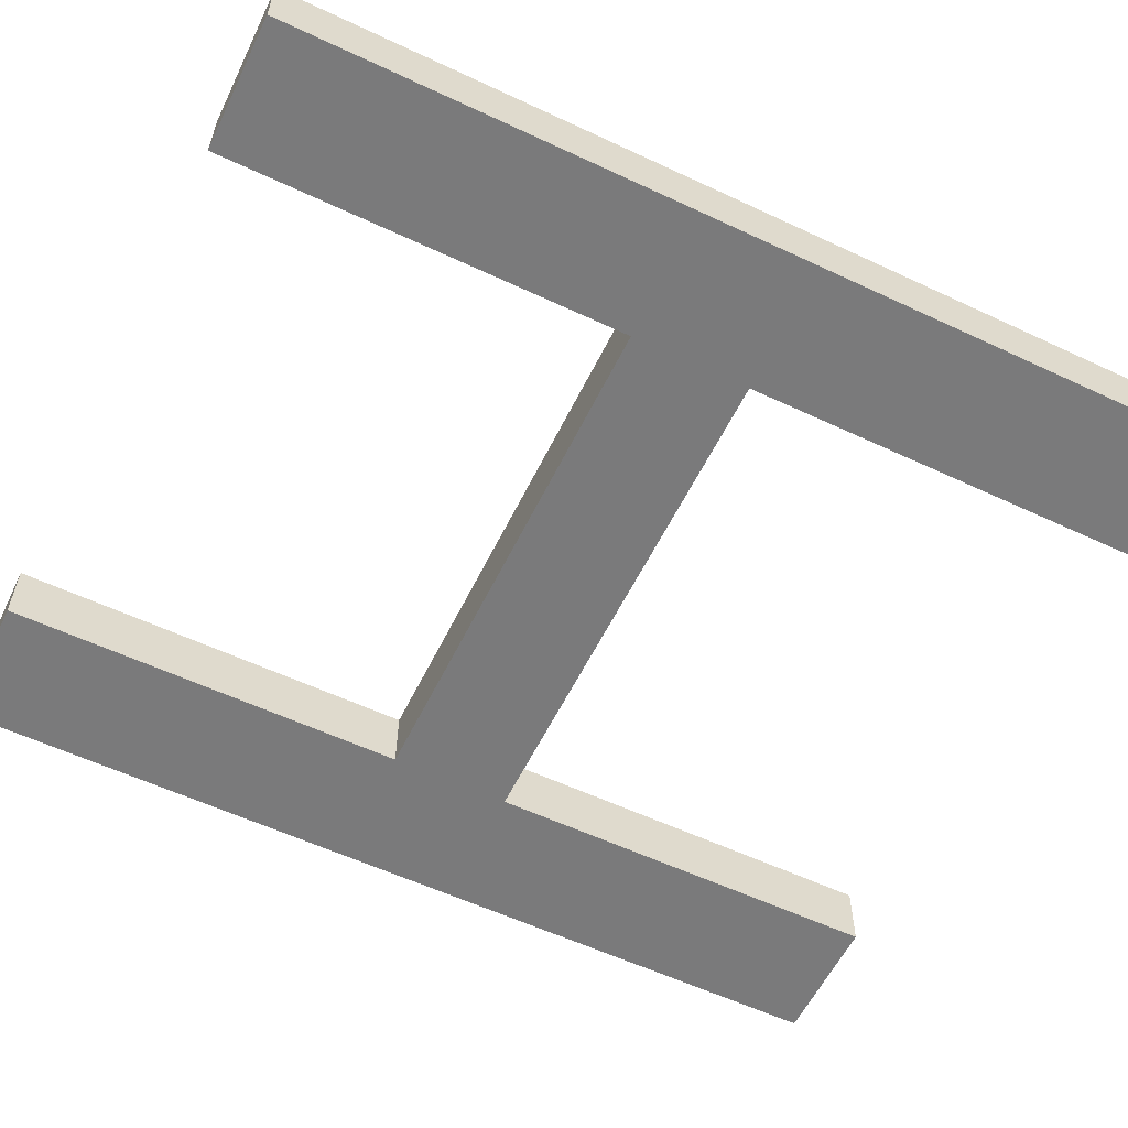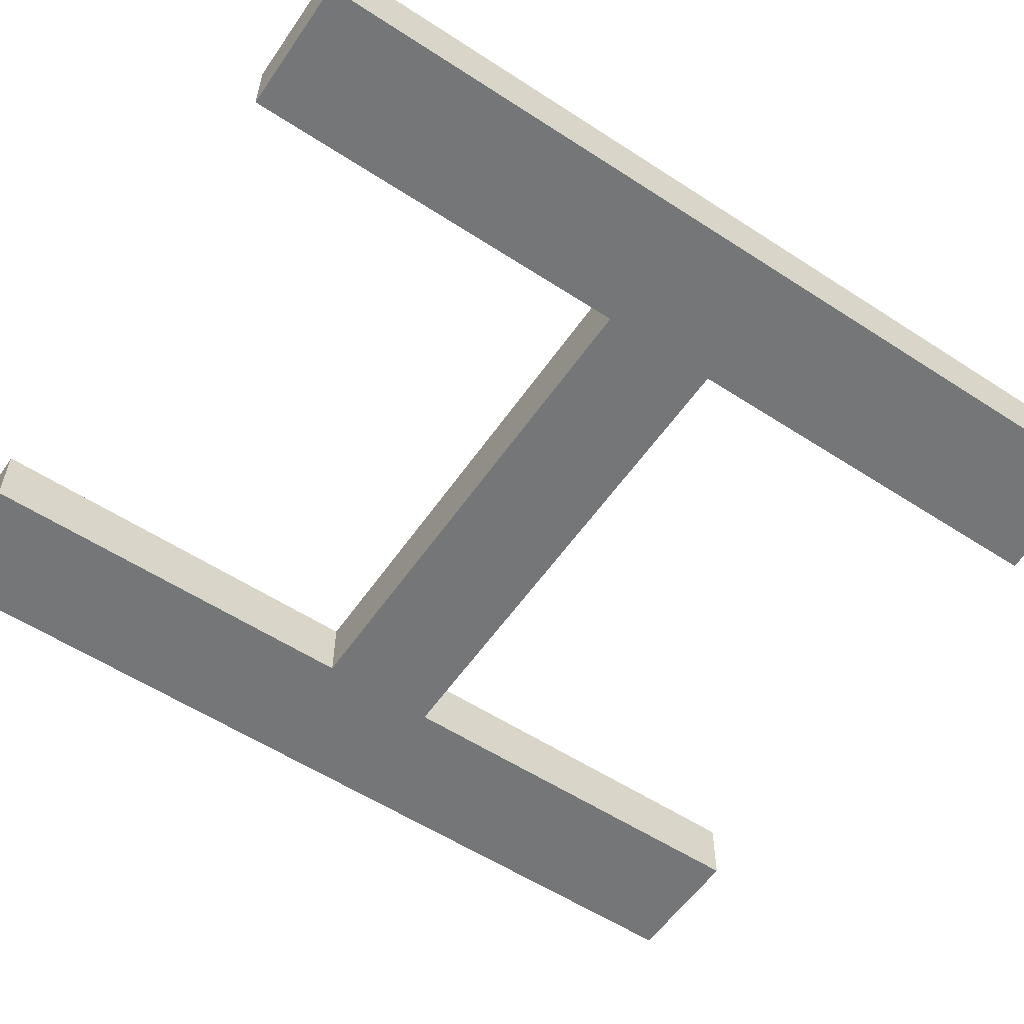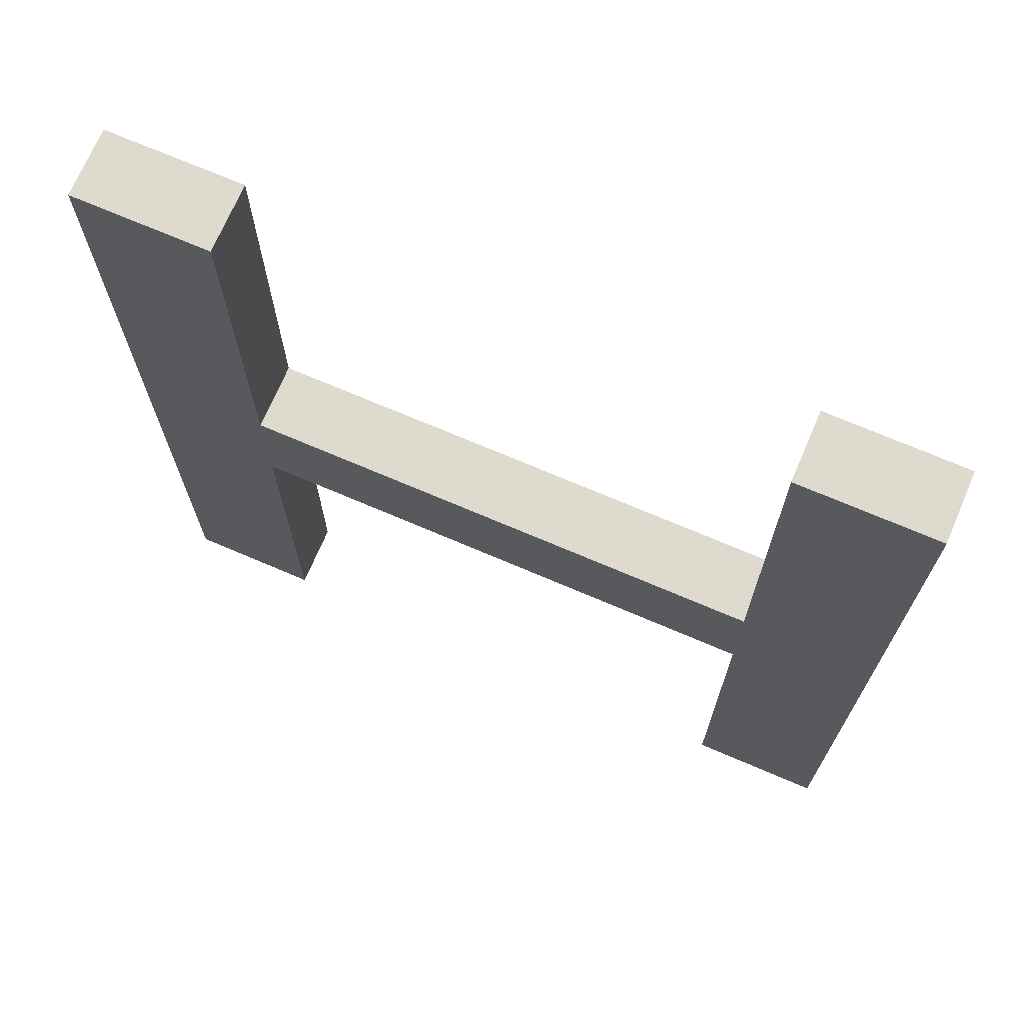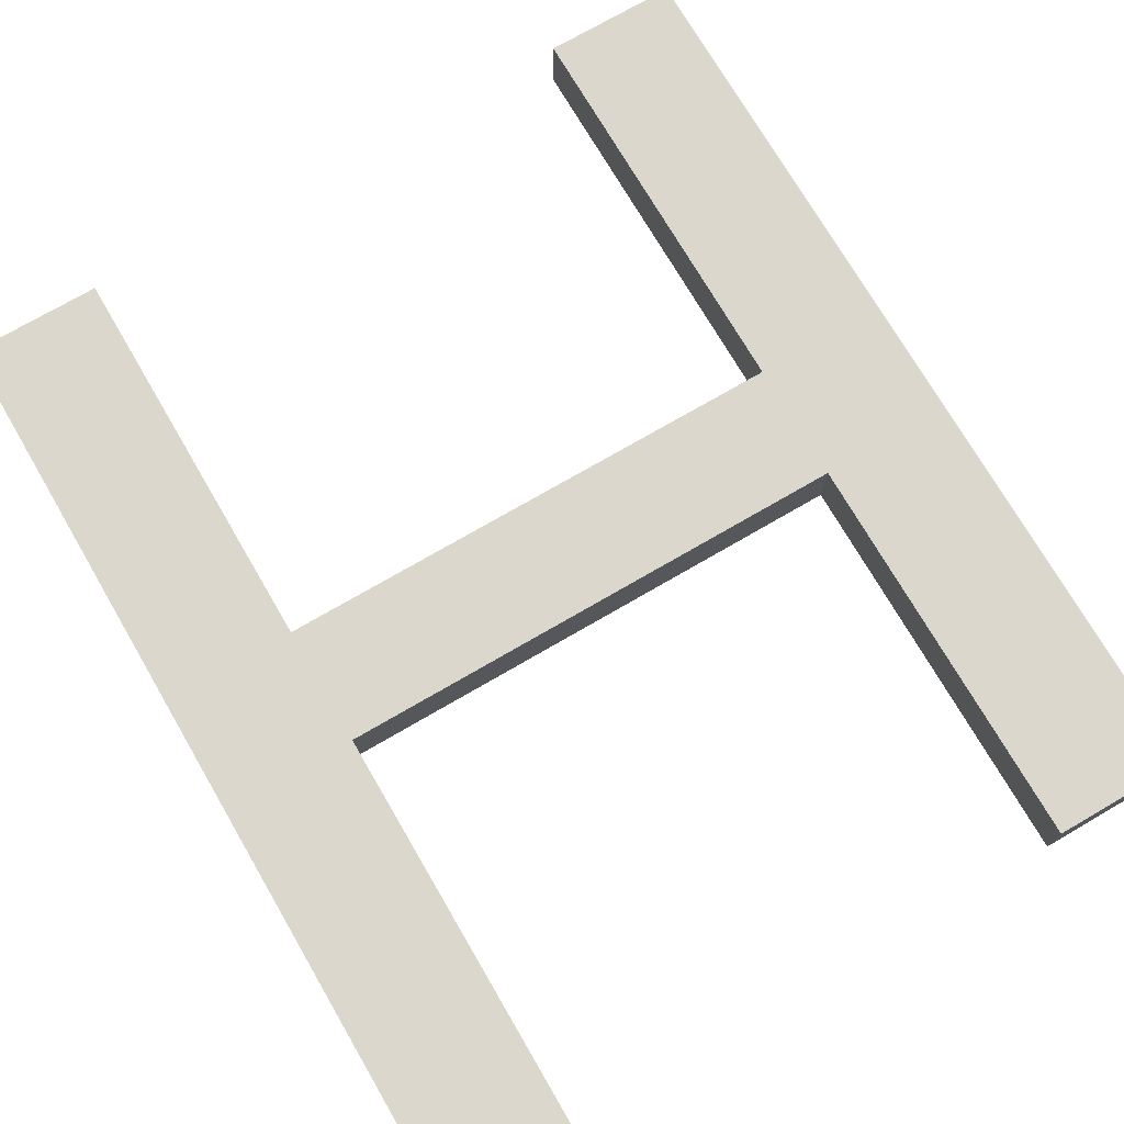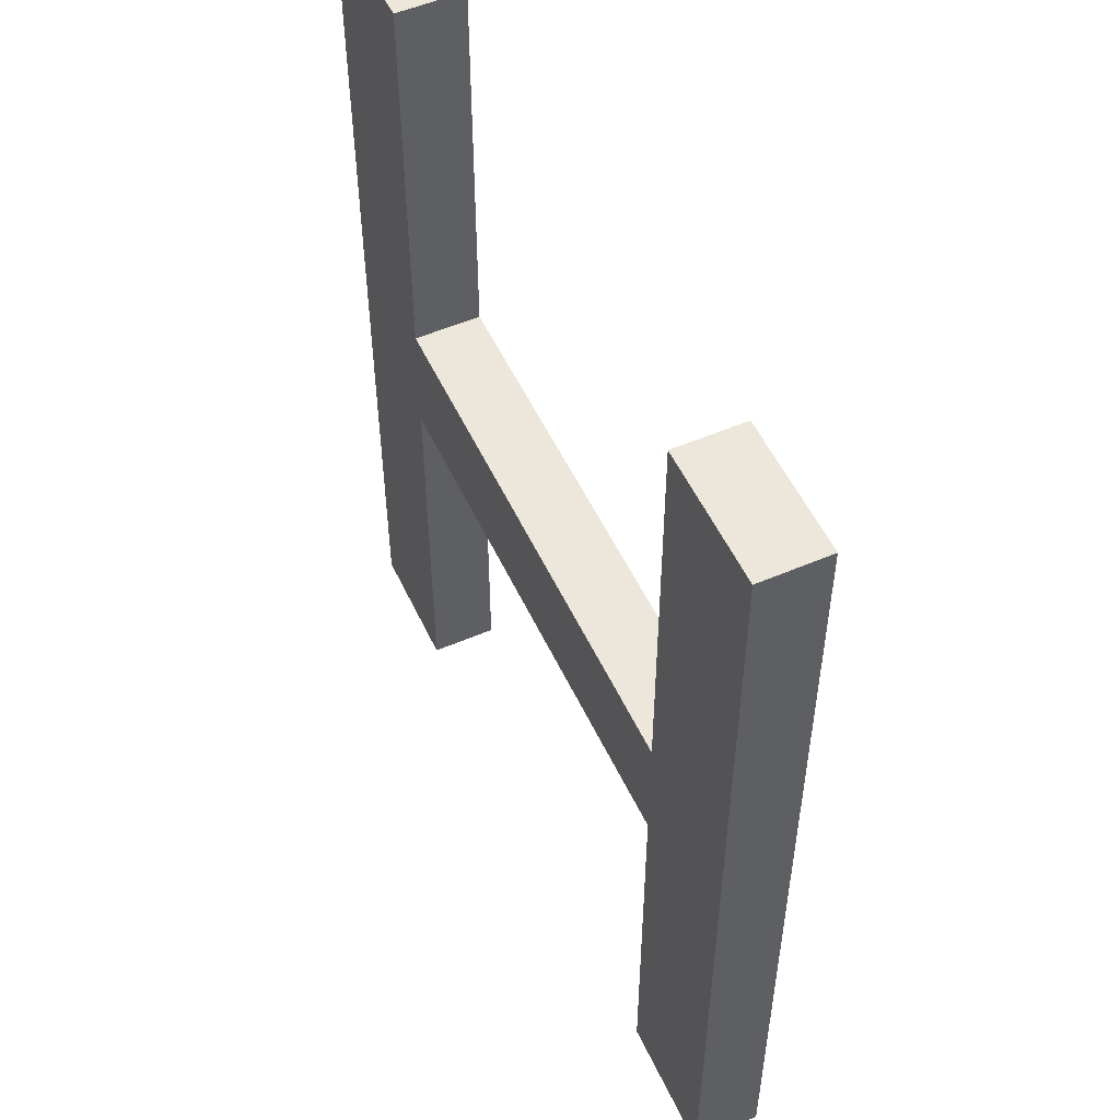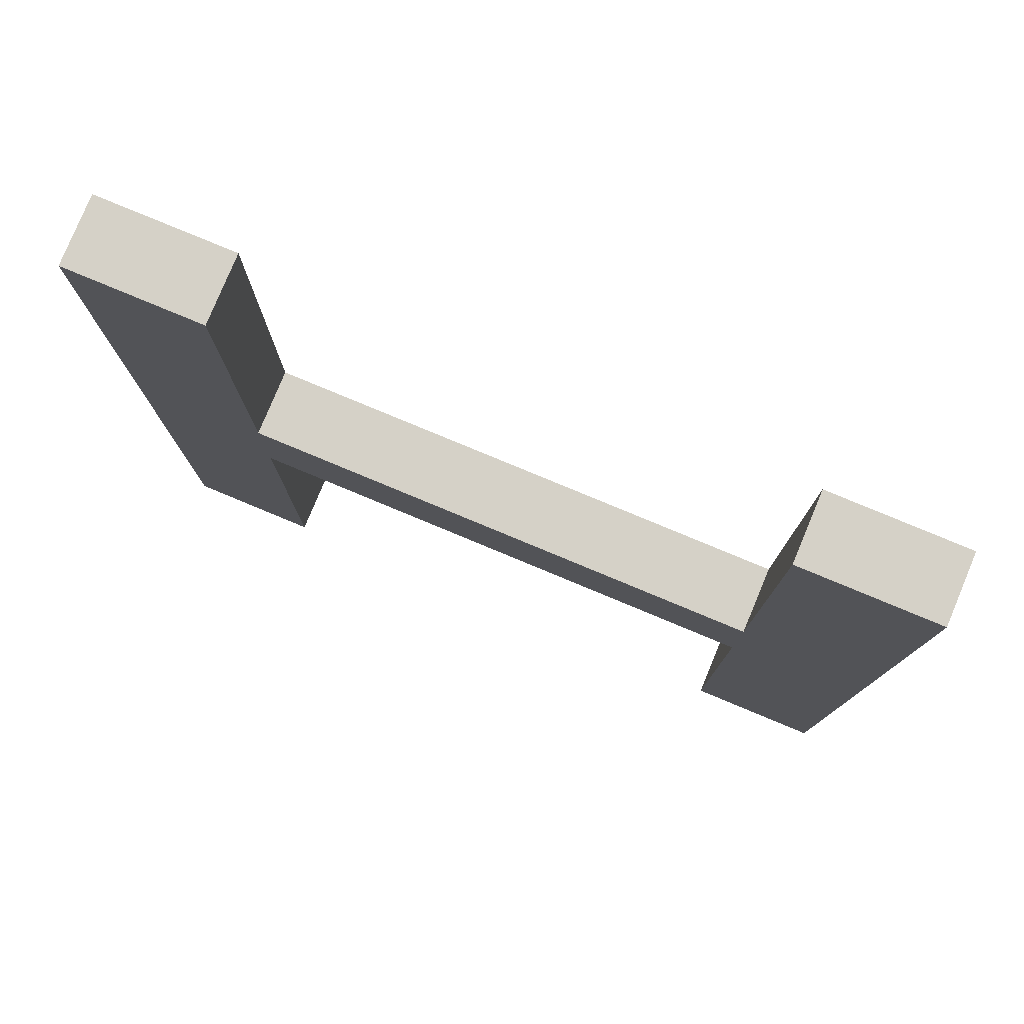
<metadata>
{"format":"obj","ext":"obj","renderer":"f3d","projection":"perspective","resolution":1024,"background":"white","views":[{"elev":-58.1,"azim":-115.9,"up":"+Y"},{"elev":-56.8,"azim":-124.2,"up":"+Y"},{"elev":71.1,"azim":23.2,"up":"+Z"},{"elev":73.4,"azim":-30.2,"up":"+Y"},{"elev":53.0,"azim":-114.7,"up":"+Z"},{"elev":79.3,"azim":-157.4,"up":"+Z"}]}
</metadata>
<code>
o Text
v 5.361 0.7165 0.9021
v 5.361 0.7165 -1.421
v 2.373 0.7165 -1.421
v 2.373 0.7165 0.9021
v 1.606 0.7165 0.9021
v 1.606 0.7165 -4.433
v 2.373 0.7165 -4.433
v 2.373 0.7165 -2.11
v 5.361 0.7165 -2.11
v 5.361 0.7165 -4.433
v 6.127 0.7165 -4.433
v 6.127 0.7165 0.9021
v 5.361 0.3299 0.9021
v 5.361 0.3299 -1.421
v 2.373 0.3299 -1.421
v 2.373 0.3299 0.9021
v 1.606 0.3299 0.9021
v 1.606 0.3299 -4.433
v 2.373 0.3299 -4.433
v 2.373 0.3299 -2.11
v 5.361 0.3299 -2.11
v 5.361 0.3299 -4.433
v 6.127 0.3299 -4.433
v 6.127 0.3299 0.9021
v 5.361 0.3299 0.9021
v 5.361 0.7165 0.9021
v 5.361 0.3299 -1.421
v 5.361 0.7165 -1.421
v 2.373 0.3299 -1.421
v 2.373 0.7165 -1.421
v 2.373 0.3299 0.9021
v 2.373 0.7165 0.9021
v 1.606 0.3299 0.9021
v 1.606 0.7165 0.9021
v 1.606 0.3299 -4.433
v 1.606 0.7165 -4.433
v 2.373 0.3299 -4.433
v 2.373 0.7165 -4.433
v 2.373 0.3299 -2.11
v 2.373 0.7165 -2.11
v 5.361 0.3299 -2.11
v 5.361 0.7165 -2.11
v 5.361 0.3299 -4.433
v 5.361 0.7165 -4.433
v 6.127 0.3299 -4.433
v 6.127 0.7165 -4.433
v 6.127 0.3299 0.9021
v 6.127 0.7165 0.9021
f 5 7 6
f 5 8 7
f 9 11 10
f 9 12 11
f 5 3 8
f 3 9 8
f 3 2 9
f 2 12 9
f 5 4 3
f 1 12 2
f 19 17 18
f 20 17 19
f 23 21 22
f 24 21 23
f 15 17 20
f 21 15 20
f 14 15 21
f 24 14 21
f 16 17 15
f 24 13 14
f 26 28 27 25
f 28 30 29 27
f 30 32 31 29
f 32 34 33 31
f 34 36 35 33
f 36 38 37 35
f 38 40 39 37
f 40 42 41 39
f 42 44 43 41
f 44 46 45 43
f 46 48 47 45
f 48 26 25 47

</code>
